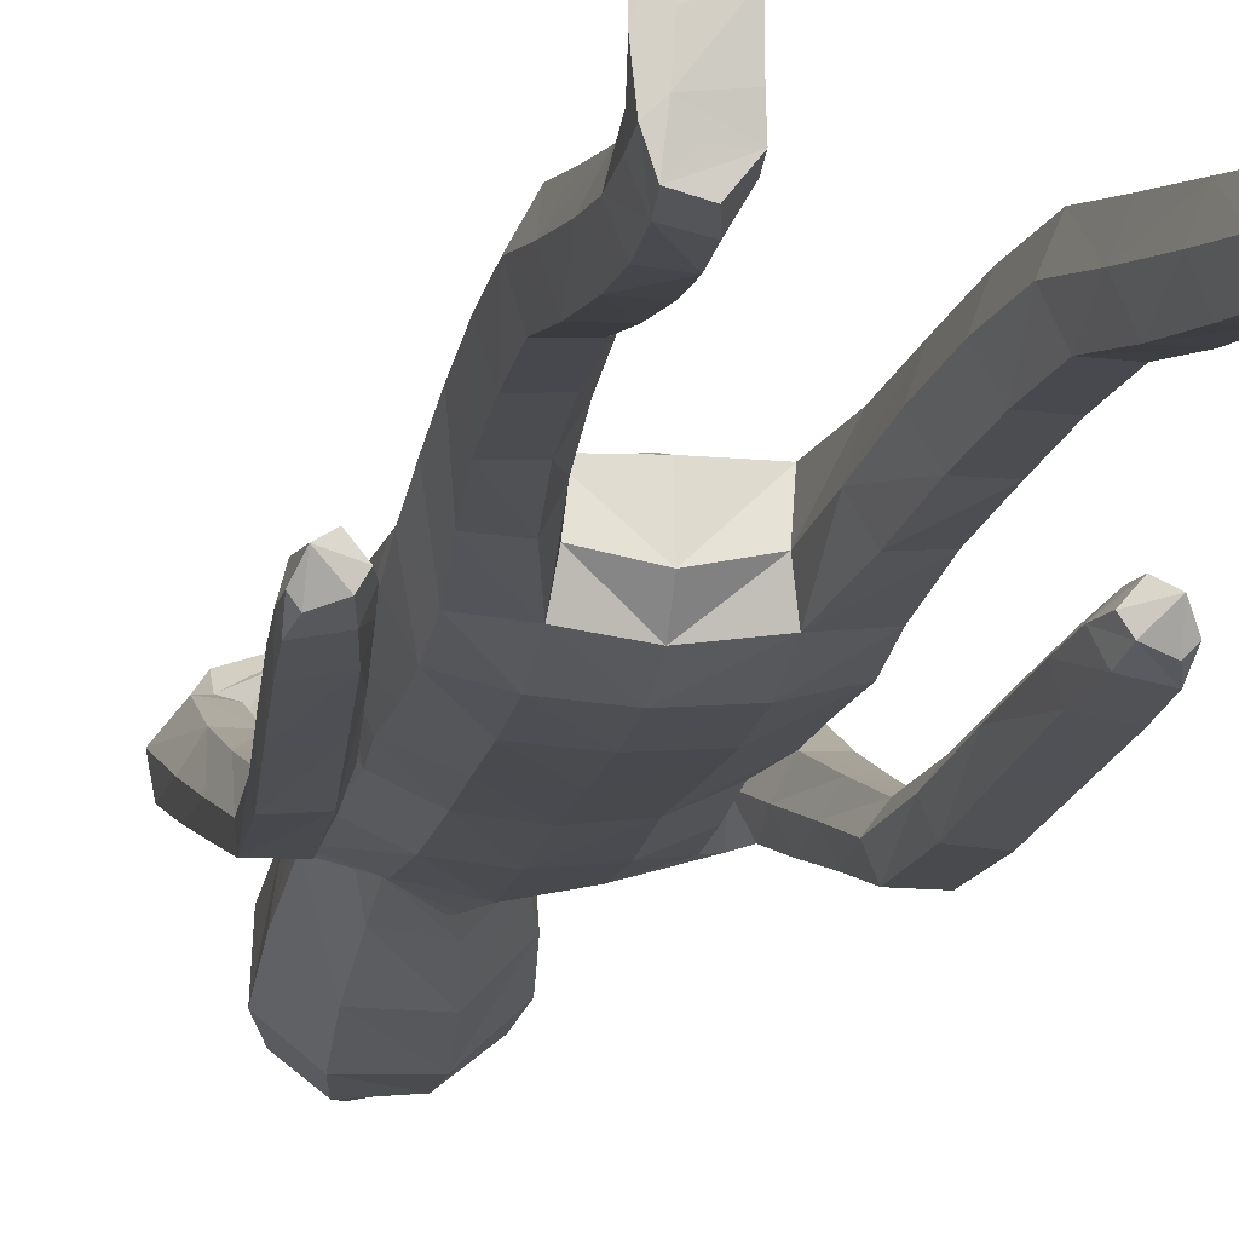
<metadata>
{"format":"obj","ext":"obj","renderer":"f3d","projection":"perspective","resolution":1024,"background":"white","views":[{"elev":-10.9,"azim":-10.2,"up":"+Z"}]}
</metadata>
<code>
o Group1
v 0.06792 3.122 -0.243
v 0.2323 0.01407 -0.04975
v 0.1988 0.01629 -0.008321
v 0.1934 0.07268 -0.01507
v 0.2209 0.06979 -0.06123
v 0.275 0.01077 -0.03911
v 0.2483 0.01115 -0.009222
v 0.2699 0.0701 -0.04988
v 0.23 0.04125 0.2287
v 0.2259 0.04609 0.1998
v 0.2158 0.007795 0.187
v 0.2292 0.008842 0.2294
v 0.2793 0.03927 0.2227
v 0.2827 0.04228 0.1965
v 0.2902 0.008109 0.2197
v 0.3819 1.078 -0.1325
v 0.3645 1.062 -0.09614
v 0.3255 1.078 -0.1353
v 0.3668 1.089 -0.1492
v 0.3842 1.135 -0.1357
v 0.3722 1.138 -0.0923
v 0.3782 1.133 -0.1646
v 0.2714 0.006593 0.1586
v 0.2818 0.07303 0.05199
v 0.2967 0.0103 0.06845
v 0.29 0.009649 0.004502
v 0.2881 0.07587 -0.002029
v 0.2871 0.05355 0.1362
v 0.2988 0.008504 0.1402
v 0.2825 0.1941 -0.00146
v 0.2596 0.194 0.04857
v 0.2057 0.1871 0.04311
v 0.2017 0.07582 0.05513
v 0.2157 0.05641 0.1305
v 0.1862 0.1852 -0.009538
v 0.2013 0.01097 0.03334
v 0.2029 0.005636 0.1094
v 0.3365 1.08 -0.07713
v 0.3096 1.084 -0.1086
v 0.3302 1.137 -0.07724
v 0.2974 1.14 -0.1102
v 0.1253 3.304 -0.195
v 0.1524 3.245 -0.1802
v 0.1081 3.345 -0.1324
v 0.1571 3.283 -0.0932
v 0.1115 1.436 0.08381
v 0.1398 1.277 0.1006
v 0.2115 1.281 0.1048
v 0.2052 1.443 0.08121
v 0.2091 1.565 0.06149
v 0.1155 1.549 0.09819
v 0.1018 1.414 -5.7e-05
v 0.1184 1.274 0.02869
v 0.1129 1.427 -0.07008
v 0.1126 1.551 -0.1103
v 0.2058 1.549 -0.08821
v 0.2054 1.424 -0.06189
v 0.1479 1.26 -0.0299
v 0.3158 1.127 -0.1535
v 0.2685 0.005581 0.02477
v 0.2931 0.008028 0.1851
v 0.1212 2.505 -0.1142
v 0.08169 2.624 -0.1031
v 0.06444 3.352 -0.07766
v 0.07401 3.301 -0.03335
v 0.1614 2.369 0.09653
v 0.2297 2.357 0.05528
v 0.2851 2.377 0.03287
v 0.2839 2.416 0.06539
v 0.1264 2.205 0.1018
v 0.2174 2.194 0.06465
v 0.1306 2.521 0.06668
v 0.2703 2.495 0.04476
v 0.3157 2.324 0.01937
v 0.3543 2.363 -0.02754
v 0.2531 2.527 -0.03479
v 0.1652 2.557 -0.02536
v 0.3415 2.383 -0.07971
v 0.3472 2.182 -0.08983
v 0.3395 2.197 -0.1325
v 0.2606 2.368 -0.1029
v 0.242 2.436 -0.1017
v 0.2639 2.196 -0.1443
v 0.3386 2.008 -0.1821
v 0.2678 2.006 -0.1867
v 0.2367 2.182 -0.09384
v 0.2258 2.346 -0.04933
v 0.2444 1.994 -0.1408
v 0.2669 1.816 -0.231
v 0.2457 1.805 -0.1877
v 0.2701 1.982 -0.09866
v 0.2633 2.168 -0.04341
v 0.273 1.795 -0.1503
v 0.2555 1.61 -0.1782
v 0.2847 1.617 -0.1413
v 0.3205 1.795 -0.1551
v 0.3198 1.983 -0.1012
v 0.3314 1.619 -0.1485
v 0.3024 1.424 -0.1137
v 0.3483 1.426 -0.1241
v 0.3505 1.615 -0.1918
v 0.3408 1.807 -0.1973
v 0.3653 1.422 -0.1681
v 0.3648 1.243 -0.1022
v 0.3787 1.239 -0.1468
v 0.3596 1.419 -0.2028
v 0.3452 1.612 -0.2277
v 0.3729 1.236 -0.1798
v 0.3007 1.23 -0.1673
v 0.2877 1.412 -0.1935
v 0.2877 1.235 -0.122
v 0.2712 1.417 -0.1484
v 0.32 1.243 -0.08913
v 0.2746 1.605 -0.2232
v 0.3363 1.818 -0.2318
v 0.3437 1.995 -0.1446
v 0.3189 2.168 -0.04231
v 0.2657 2.315 0.01251
v 0.2801 2.376 -0.03904
v 0.2355 2.349 -0.03258
v 0.2066 2.394 -0.1114
v 0.2301 2.192 -0.02723
v 0.1908 2.198 -0.1133
v 0.2224 2.035 -0.01758
v 0.1841 2.033 -0.09739
v 0.2045 2.035 0.0681
v 0.206 1.864 0.06697
v 0.2312 1.865 -0.01661
v 0.1126 2.038 0.09828
v 0.1121 1.865 0.1021
v 0.1188 1.692 0.1041
v 0.2106 1.7 0.0596
v 0.2334 1.701 -0.02272
v 0.2385 1.562 -0.0157
v 0.1997 1.696 -0.09317
v 0.2442 1.432 0.0104
v 0.248 1.273 0.04073
v 0.2181 1.261 -0.02508
v 0.254 1.092 0.06443
v 0.2325 1.085 -0.001019
v 0.2199 1.097 0.124
v 0.2289 0.9042 0.1365
v 0.2615 0.9037 0.07825
v 0.1545 1.095 0.1205
v 0.1654 0.9015 0.1347
v 0.131 1.089 0.05749
v 0.142 0.8979 0.07376
v 0.1656 1.084 0.000815
v 0.1762 0.8974 0.01616
v 0.2405 0.9005 0.01392
v 0.2476 0.721 0.01814
v 0.1854 0.718 0.01999
v 0.2693 0.7109 0.07952
v 0.2744 0.5194 0.04523
v 0.2529 0.5285 -0.01397
v 0.2383 0.6993 0.1364
v 0.2451 0.509 0.1013
v 0.1761 0.6967 0.1351
v 0.1851 0.5072 0.09967
v 0.153 0.706 0.07658
v 0.1632 0.516 0.04246
v 0.1933 0.527 -0.01336
v 0.2013 0.3401 -0.03988
v 0.175 0.3302 0.01206
v 0.2566 0.3414 -0.03751
v 0.2626 0.1932 -0.05065
v 0.2112 0.1895 -0.05659
v 0.2774 0.3338 0.01699
v 0.2513 0.3241 0.06993
v 0.1959 0.3212 0.06652
v 0.1118 1.698 -0.1255
v 0.108 1.865 -0.1305
v 0.1992 1.862 -0.09686
v 0.1019 2.036 -0.1348
v 0.1061 2.211 -0.1496
v 0.1078 2.378 -0.1462
v 0.08972 2.632 0.03734
v 0.1212 2.641 -0.02487
v 0.1028 2.728 -0.003015
v 0.06824 2.722 0.03205
v 0.06549 2.733 -0.08383
v 0.1068 2.845 -0.06482
v 0.1119 2.856 0.03868
v 0.1462 2.991 -0.1048
v 0.1655 3.142 -0.1533
v 0.1709 3.181 -0.04438
v 0.1417 3.022 0.005364
v 0.07632 3.216 0.03474
v 0.04755 3.045 0.07382
v 0.04735 2.861 0.1034
v 0.2642 0.004466 0.08631
v -0.02025 3.047 0.0666
v -0.01359 3.213 0.01764
v 0.0577 3.306 -0.237
v 0.06567 3.238 -0.2488
v 0 1.429 0.0846
v -0 1.531 0.1088
v -2.6e-05 1.413 -0.02006
v -0 1.563 -0.1167
v -5e-05 1.461 -0.07941
v 0.000158 2.619 -0.1428
v 1e-06 2.518 -0.1531
v -0.0207 3.308 -0.03857
v -0.000418 3.357 -0.096
v 0.02849 3.353 -0.1688
v 0 2.211 0.1121
v 1e-06 2.373 0.1124
v 1e-06 2.514 0.08815
v -0 1.865 0.1127
v -0 2.041 0.1092
v -0 1.686 0.1196
v 0 1.867 -0.1401
v -0 1.704 -0.1325
v 0 2.038 -0.1456
v 0 2.219 -0.1593
v 1e-06 2.388 -0.1664
v -0.000648 2.636 0.0564
v 0.03613 2.839 -0.1388
v 0.005152 2.735 -0.127
v 0.05636 2.975 -0.195
v 0.06908 3.122 -0.2426
v -0.05615 3.054 0.08812
v -0.04152 3.217 0.02413
v -0.04394 2.865 0.1069
v -0.0046 2.719 0.04757
v -0.2321 0.01409 -0.05007
v -0.1986 0.01626 -0.008605
v -0.1933 0.07267 -0.01518
v -0.2207 0.06984 -0.06137
v -0.2747 0.01069 -0.03949
v -0.2481 0.01104 -0.009578
v -0.2697 0.07005 -0.05008
v -0.2301 0.04053 0.2284
v -0.226 0.04546 0.1995
v -0.2158 0.007213 0.1867
v -0.2293 0.008123 0.2291
v -0.2794 0.03848 0.2224
v -0.2828 0.04156 0.1962
v -0.2902 0.007315 0.2193
v -0.3869 1.077 -0.1172
v -0.3696 1.061 -0.08089
v -0.3305 1.076 -0.1203
v -0.3718 1.087 -0.1341
v -0.3883 1.134 -0.1207
v -0.376 1.137 -0.07734
v -0.3824 1.132 -0.1496
v -0.2714 0.005995 0.1582
v -0.2817 0.07271 0.05176
v -0.2965 0.009902 0.06803
v -0.2898 0.009434 0.004093
v -0.288 0.07568 -0.002242
v -0.2872 0.05298 0.1359
v -0.2988 0.00791 0.1398
v -0.2825 0.1941 -0.001485
v -0.2596 0.194 0.04855
v -0.2057 0.1871 0.04309
v -0.2016 0.07562 0.055
v -0.2157 0.05598 0.1303
v -0.1862 0.1851 -0.009559
v -0.2012 0.01082 0.03304
v -0.2028 0.005284 0.1091
v -0.3412 1.078 -0.06212
v -0.3145 1.081 -0.09376
v -0.3339 1.135 -0.06252
v -0.3013 1.138 -0.09563
v -0.01997 3.297 -0.2524
v -0.04498 3.236 -0.2583
v -0.05346 3.337 -0.1964
v -0.1109 3.271 -0.1992
v -0.1115 1.436 0.0838
v -0.1397 1.277 0.1005
v -0.2115 1.281 0.1048
v -0.2052 1.443 0.08119
v -0.2091 1.565 0.06152
v -0.1155 1.549 0.09821
v -0.1018 1.414 -8.2e-05
v -0.1184 1.274 0.0286
v -0.1129 1.427 -0.0701
v -0.1126 1.551 -0.1103
v -0.2058 1.549 -0.08818
v -0.2054 1.424 -0.06191
v -0.1479 1.26 -0.02999
v -0.3201 1.124 -0.1388
v -0.2684 0.005348 0.02438
v -0.2931 0.007323 0.1847
v -0.1212 2.505 -0.1142
v -0.08169 2.624 -0.1031
v -0.05974 3.346 -0.1268
v -0.09291 3.294 -0.09939
v -0.1614 2.369 0.09653
v -0.2297 2.357 0.05526
v -0.285 2.377 0.03291
v -0.2838 2.416 0.06543
v -0.1264 2.205 0.1018
v -0.2174 2.194 0.06465
v -0.1306 2.521 0.06668
v -0.2702 2.495 0.04476
v -0.3141 2.325 0.02167
v -0.3532 2.362 -0.02564
v -0.2531 2.527 -0.03484
v -0.1652 2.557 -0.02536
v -0.3408 2.381 -0.07819
v -0.3446 2.18 -0.08492
v -0.3372 2.195 -0.1279
v -0.26 2.366 -0.1015
v -0.242 2.436 -0.1018
v -0.2617 2.194 -0.14
v -0.3347 2.004 -0.1743
v -0.2639 2.003 -0.1792
v -0.2342 2.181 -0.08944
v -0.2248 2.346 -0.0479
v -0.2402 1.992 -0.1332
v -0.2614 1.813 -0.2203
v -0.2399 1.802 -0.1769
v -0.2656 1.981 -0.09075
v -0.2604 2.168 -0.03867
v -0.2669 1.792 -0.1392
v -0.2517 1.606 -0.1659
v -0.2806 1.614 -0.1289
v -0.3144 1.793 -0.1438
v -0.3153 1.981 -0.09308
v -0.3273 1.617 -0.1359
v -0.3014 1.422 -0.1004
v -0.3473 1.424 -0.1106
v -0.3467 1.613 -0.1791
v -0.3351 1.803 -0.1861
v -0.3647 1.42 -0.1544
v -0.3668 1.242 -0.08775
v -0.3811 1.237 -0.1323
v -0.3593 1.417 -0.1892
v -0.3417 1.61 -0.215
v -0.3755 1.235 -0.1653
v -0.3034 1.227 -0.1531
v -0.2874 1.409 -0.1802
v -0.29 1.232 -0.108
v -0.2706 1.414 -0.1352
v -0.322 1.241 -0.07493
v -0.2711 1.601 -0.2108
v -0.3308 1.814 -0.2208
v -0.3395 1.992 -0.1365
v -0.316 2.167 -0.0373
v -0.264 2.315 0.0147
v -0.28 2.376 -0.03905
v -0.2355 2.349 -0.03261
v -0.2066 2.394 -0.1114
v -0.2301 2.192 -0.02724
v -0.1908 2.198 -0.1133
v -0.2224 2.035 -0.01758
v -0.1841 2.033 -0.09739
v -0.2045 2.035 0.0681
v -0.206 1.864 0.06697
v -0.2312 1.865 -0.0166
v -0.1126 2.038 0.09828
v -0.1121 1.865 0.1021
v -0.1188 1.692 0.1042
v -0.2106 1.7 0.05961
v -0.2334 1.701 -0.0227
v -0.2385 1.562 -0.01568
v -0.1997 1.696 -0.09316
v -0.2442 1.432 0.01038
v -0.248 1.273 0.04064
v -0.2181 1.261 -0.02516
v -0.254 1.092 0.06428
v -0.2324 1.085 -0.001179
v -0.2199 1.097 0.1238
v -0.2289 0.9041 0.1363
v -0.2615 0.9036 0.07802
v -0.1545 1.095 0.1203
v -0.1654 0.9014 0.1345
v -0.131 1.089 0.05733
v -0.142 0.8979 0.07352
v -0.1656 1.084 0.000656
v -0.1762 0.8974 0.01593
v -0.2405 0.9005 0.01368
v -0.2476 0.721 0.01783
v -0.1854 0.7179 0.01968
v -0.2693 0.7109 0.07922
v -0.2743 0.5193 0.04503
v -0.2529 0.5284 -0.01418
v -0.2383 0.6993 0.1361
v -0.2451 0.509 0.1011
v -0.1761 0.6967 0.1348
v -0.1851 0.5072 0.09948
v -0.153 0.706 0.07628
v -0.1632 0.5159 0.04225
v -0.1933 0.5269 -0.01357
v -0.2013 0.34 -0.03999
v -0.175 0.3301 0.01195
v -0.2566 0.3413 -0.03761
v -0.2626 0.1931 -0.05068
v -0.2112 0.1894 -0.05661
v -0.2774 0.3337 0.01689
v -0.2513 0.324 0.06983
v -0.1959 0.3211 0.06642
v -0.1118 1.698 -0.1255
v -0.108 1.865 -0.1305
v -0.1992 1.862 -0.09686
v -0.1019 2.036 -0.1348
v -0.1061 2.211 -0.1496
v -0.1078 2.378 -0.1462
v -0.09004 2.632 0.03708
v -0.1215 2.641 -0.02559
v -0.1067 2.727 -0.01398
v -0.07547 2.721 0.02523
v -0.06246 2.733 -0.08875
v -0.06441 2.838 -0.1247
v -0.1338 2.847 -0.04286
v -0.07168 2.98 -0.191
v -0.06468 3.131 -0.2444
v -0.1461 3.166 -0.1698
v -0.1461 3.008 -0.1085
v -0.1343 3.206 -0.04858
v -0.1256 3.037 0.005928
v -0.1201 2.855 0.04934
v -0.2641 0.004074 0.08591
v -0.06897 3.044 0.04784
v -0.05707 3.211 0.000439
v -0.04922 3.037 0.0761
f 2 3 4
f 2 6 3
f 2 5 6
f 9 10 11
f 9 13 14
f 9 12 15
f 16 17 19
f 16 20 17
f 16 19 22
f 12 11 23
f 24 25 27
f 24 28 29
f 24 27 30
f 24 31 32
f 24 33 28
f 33 32 4
f 33 4 3
f 33 36 34
f 38 39 17
f 38 40 41
f 38 17 40
f 42 43 194
f 42 44 43
f 46 47 48
f 46 49 50
f 46 52 47
f 46 51 196
f 46 196 198
f 54 55 57
f 54 200 199
f 54 52 200
f 54 58 53
f 19 18 22
f 7 60 3
f 7 6 60
f 61 14 13
f 61 29 14
f 61 15 23
f 62 202 201
f 39 41 18
f 64 204 65
f 64 44 204
f 64 65 45
f 66 67 68
f 66 70 67
f 66 207 206
f 66 72 208
f 66 69 72
f 73 69 74
f 73 76 72
f 73 75 76
f 78 75 79
f 78 81 76
f 78 80 83
f 83 80 85
f 83 86 81
f 83 85 88
f 88 85 90
f 88 91 86
f 88 90 93
f 93 90 95
f 93 96 91
f 93 95 98
f 98 95 100
f 98 101 102
f 98 100 103
f 103 100 105
f 103 106 107
f 103 105 106
f 108 105 20
f 108 109 106
f 108 22 59
f 109 111 112
f 109 59 111
f 111 113 112
f 111 41 40
f 113 104 99
f 113 40 21
f 112 94 114
f 112 99 94
f 114 107 110
f 114 89 115
f 114 94 89
f 115 102 101
f 115 84 102
f 115 89 84
f 116 97 102
f 116 79 117
f 116 84 80
f 117 92 97
f 117 74 92
f 117 79 75
f 118 87 92
f 118 68 87
f 118 74 68
f 119 82 87
f 119 120 82
f 119 68 67
f 120 122 121
f 120 67 71
f 122 124 123
f 122 71 126
f 126 127 124
f 126 129 127
f 126 71 129
f 129 210 130
f 129 70 210
f 209 211 130
f 211 197 131
f 131 132 130
f 131 51 132
f 132 133 127
f 132 50 133
f 134 56 133
f 134 136 56
f 134 50 49
f 136 137 57
f 136 49 48
f 137 139 138
f 137 48 139
f 141 142 143
f 141 144 142
f 141 48 47
f 144 146 145
f 144 47 53
f 146 148 149
f 146 53 148
f 148 140 150
f 148 58 140
f 150 151 152
f 150 143 153
f 150 140 143
f 153 154 155
f 153 156 154
f 153 143 156
f 156 158 157
f 156 142 145
f 158 160 161
f 158 145 147
f 160 152 161
f 160 147 149
f 162 163 164
f 162 155 165
f 162 152 155
f 165 166 167
f 165 168 166
f 165 155 168
f 168 169 30
f 168 154 169
f 169 170 32
f 169 157 170
f 170 164 35
f 170 159 161
f 166 8 167
f 166 30 8
f 167 35 164
f 167 5 35
f 138 58 54
f 135 171 172
f 135 56 171
f 135 173 128
f 171 213 212
f 171 55 213
f 212 214 172
f 214 215 174
f 215 216 175
f 175 123 125
f 175 176 121
f 174 125 173
f 173 125 128
f 104 21 20
f 72 177 217
f 72 77 178
f 178 179 180
f 178 63 179
f 178 77 62
f 181 182 183
f 181 219 182
f 181 63 201
f 218 220 182
f 220 1 184
f 1 195 185
f 185 186 184
f 185 43 45
f 186 188 189
f 186 45 188
f 188 193 192
f 188 65 193
f 222 418 192
f 224 225 180
f 225 217 177
f 190 183 187
f 190 180 179
f 187 183 184
f 205 44 194
f 216 202 62
f 62 82 176
f 62 77 82
f 60 191 37
f 60 26 191
f 191 23 11
f 191 25 23
f 37 11 10
f 34 10 14
f 26 6 8
f 193 223 222
f 418 224 190
f 226 229 228
f 226 227 230
f 226 230 229
f 233 236 235
f 233 234 238
f 233 237 239
f 240 243 241
f 240 241 244
f 240 244 246
f 236 239 247
f 248 251 249
f 248 249 253
f 248 255 254
f 248 257 256
f 248 252 257
f 257 228 256
f 257 260 227
f 257 258 260
f 262 241 263
f 262 263 265
f 262 264 241
f 266 194 267
f 266 267 268
f 270 273 272
f 270 275 274
f 270 271 276
f 270 196 275
f 270 276 198
f 278 281 279
f 278 279 199
f 278 200 276
f 278 276 277
f 243 246 242
f 231 227 284
f 231 284 230
f 285 239 237
f 285 238 253
f 285 253 247
f 286 287 201
f 263 242 265
f 288 289 204
f 288 204 268
f 288 268 269
f 290 293 292
f 290 291 294
f 290 294 206
f 290 207 208
f 290 296 293
f 297 299 298
f 297 296 300
f 297 300 299
f 302 304 303
f 302 300 305
f 302 305 307
f 307 309 304
f 307 305 310
f 307 310 312
f 312 314 309
f 312 310 315
f 312 315 317
f 317 319 314
f 317 315 320
f 317 320 322
f 322 324 319
f 322 320 326
f 322 325 327
f 327 329 324
f 327 325 331
f 327 330 329
f 332 246 244
f 332 330 333
f 332 333 283
f 333 334 336
f 333 335 283
f 335 336 337
f 335 337 264
f 337 323 328
f 337 328 245
f 336 334 338
f 336 318 323
f 338 334 331
f 338 331 339
f 338 313 318
f 339 331 325
f 339 326 308
f 339 308 313
f 340 326 321
f 340 321 341
f 340 303 304
f 341 321 316
f 341 316 298
f 341 298 299
f 342 316 311
f 342 311 292
f 342 292 298
f 343 311 306
f 343 306 344
f 343 344 291
f 344 345 346
f 344 346 295
f 346 347 348
f 346 348 350
f 350 348 351
f 350 351 353
f 350 353 295
f 353 354 210
f 353 210 294
f 209 354 211
f 211 355 197
f 355 354 356
f 355 356 275
f 356 351 357
f 356 357 274
f 358 357 280
f 358 280 360
f 358 360 273
f 360 281 361
f 360 361 272
f 361 362 363
f 361 363 272
f 365 363 367
f 365 366 368
f 365 368 271
f 368 369 370
f 368 370 277
f 370 371 373
f 370 372 277
f 372 373 374
f 372 364 282
f 374 373 376
f 374 375 377
f 374 367 364
f 377 375 379
f 377 378 380
f 377 380 367
f 380 381 382
f 380 382 369
f 382 383 385
f 382 384 371
f 384 385 376
f 384 376 373
f 386 385 388
f 386 387 389
f 386 379 376
f 389 387 391
f 389 390 392
f 389 392 379
f 392 254 393
f 392 393 378
f 393 255 256
f 393 394 381
f 394 256 259
f 394 388 385
f 390 391 232
f 390 232 254
f 391 387 388
f 391 259 229
f 362 281 278
f 359 397 396
f 359 395 280
f 359 357 352
f 395 396 212
f 395 213 279
f 212 396 214
f 214 398 215
f 215 399 216
f 399 398 349
f 399 347 345
f 398 396 397
f 397 352 349
f 328 329 244
f 296 208 217
f 296 401 402
f 402 401 403
f 402 403 287
f 402 287 286
f 405 403 406
f 405 406 218
f 405 219 287
f 218 406 220
f 220 408 221
f 221 409 195
f 409 408 410
f 409 410 269
f 410 411 413
f 410 412 269
f 412 413 416
f 412 417 289
f 222 416 418
f 224 414 225
f 225 404 401
f 414 413 411
f 414 407 404
f 411 408 407
f 205 194 268
f 216 400 286
f 286 400 306
f 286 306 301
f 284 260 261
f 284 415 250
f 415 261 235
f 415 247 249
f 261 258 234
f 258 252 238
f 250 251 232
f 417 416 222
f 224 418 414
f 5 2 4
f 6 7 3
f 5 8 6
f 12 9 11
f 10 9 14
f 13 9 15
f 17 18 19
f 20 21 17
f 20 16 22
f 15 12 23
f 25 26 27
f 25 24 29
f 31 24 30
f 33 24 32
f 33 34 28
f 32 35 4
f 36 33 3
f 36 37 34
f 39 18 17
f 39 38 41
f 17 21 40
f 43 195 194
f 44 45 43
f 49 46 48
f 51 46 50
f 52 53 47
f 51 197 196
f 52 46 198
f 55 56 57
f 55 54 199
f 52 198 200
f 52 54 53
f 18 59 22
f 60 36 3
f 6 26 60
f 15 61 13
f 29 28 14
f 29 61 23
f 63 62 201
f 41 59 18
f 204 203 65
f 44 205 204
f 44 64 45
f 69 66 68
f 70 71 67
f 70 66 206
f 207 66 208
f 69 73 72
f 75 73 74
f 76 77 72
f 75 78 76
f 80 78 79
f 81 82 76
f 81 78 83
f 80 84 85
f 86 87 81
f 86 83 88
f 85 89 90
f 91 92 86
f 91 88 93
f 90 94 95
f 96 97 91
f 96 93 98
f 95 99 100
f 96 98 102
f 101 98 103
f 100 104 105
f 101 103 107
f 105 108 106
f 22 108 20
f 109 110 106
f 109 108 59
f 110 109 112
f 59 41 111
f 113 99 112
f 113 111 40
f 104 100 99
f 104 113 21
f 110 112 114
f 99 95 94
f 107 106 110
f 107 114 115
f 94 90 89
f 107 115 101
f 84 116 102
f 89 85 84
f 97 96 102
f 97 116 117
f 79 116 80
f 92 91 97
f 74 118 92
f 74 117 75
f 87 86 92
f 68 119 87
f 74 69 68
f 82 81 87
f 120 121 82
f 120 119 67
f 122 123 121
f 122 120 71
f 124 125 123
f 124 122 126
f 127 128 124
f 129 130 127
f 71 70 129
f 210 209 130
f 70 206 210
f 211 131 130
f 197 51 131
f 132 127 130
f 51 50 132
f 133 128 127
f 50 134 133
f 56 135 133
f 136 57 56
f 136 134 49
f 137 138 57
f 137 136 48
f 139 140 138
f 48 141 139
f 139 141 143
f 144 145 142
f 144 141 47
f 146 147 145
f 146 144 53
f 147 146 149
f 53 58 148
f 149 148 150
f 58 138 140
f 149 150 152
f 151 150 153
f 140 139 143
f 151 153 155
f 156 157 154
f 143 142 156
f 158 159 157
f 158 156 145
f 159 158 161
f 160 158 147
f 152 162 161
f 152 160 149
f 161 162 164
f 163 162 165
f 152 151 155
f 163 165 167
f 168 30 166
f 155 154 168
f 169 31 30
f 154 157 169
f 31 169 32
f 157 159 170
f 32 170 35
f 164 170 161
f 8 5 167
f 30 27 8
f 163 167 164
f 5 4 35
f 57 138 54
f 173 135 172
f 56 55 171
f 133 135 128
f 172 171 212
f 55 199 213
f 214 174 172
f 215 175 174
f 216 176 175
f 174 175 125
f 123 175 121
f 172 174 173
f 125 124 128
f 105 104 20
f 208 72 217
f 177 72 178
f 177 178 180
f 63 181 179
f 63 178 62
f 179 181 183
f 219 218 182
f 219 181 201
f 220 184 182
f 1 185 184
f 195 43 185
f 186 187 184
f 186 185 45
f 187 186 189
f 45 65 188
f 189 188 192
f 65 203 223
f 193 65 223
f 190 224 180
f 180 225 177
f 189 190 187
f 183 190 179
f 183 182 184
f 44 42 194
f 176 216 62
f 82 121 176
f 77 76 82
f 36 60 37
f 26 25 191
f 37 191 11
f 25 29 23
f 34 37 10
f 28 34 14
f 27 26 8
f 192 193 222
f 192 418 190
f 189 192 190
f 227 226 228
f 227 231 230
f 230 232 229
f 234 233 235
f 237 233 238
f 236 233 239
f 243 242 241
f 241 245 244
f 243 240 246
f 235 236 247
f 251 250 249
f 252 248 253
f 251 248 254
f 255 248 256
f 252 258 257
f 228 259 256
f 228 257 227
f 258 261 260
f 241 242 263
f 264 262 265
f 264 245 241
f 194 195 267
f 267 269 268
f 271 270 272
f 273 270 274
f 271 277 276
f 196 197 275
f 196 270 198
f 281 280 279
f 200 278 199
f 200 198 276
f 282 278 277
f 246 283 242
f 227 260 284
f 284 250 230
f 238 285 237
f 238 252 253
f 239 285 247
f 202 286 201
f 242 283 265
f 289 203 204
f 204 205 268
f 289 288 269
f 291 290 292
f 291 295 294
f 207 290 206
f 296 290 208
f 296 297 293
f 293 297 298
f 296 301 300
f 300 302 299
f 299 302 303
f 300 306 305
f 304 302 307
f 309 308 304
f 305 311 310
f 309 307 312
f 314 313 309
f 310 316 315
f 314 312 317
f 319 318 314
f 315 321 320
f 319 317 322
f 324 323 319
f 325 322 326
f 324 322 327
f 329 328 324
f 330 327 331
f 330 332 329
f 329 332 244
f 330 334 333
f 246 332 283
f 335 333 336
f 335 265 283
f 336 323 337
f 265 335 264
f 323 324 328
f 264 337 245
f 318 336 338
f 318 319 323
f 334 330 331
f 313 338 339
f 313 314 318
f 326 339 325
f 326 340 308
f 308 309 313
f 326 320 321
f 303 340 341
f 308 340 304
f 321 315 316
f 316 342 298
f 303 341 299
f 316 310 311
f 311 343 292
f 292 293 298
f 311 305 306
f 306 345 344
f 292 343 291
f 345 347 346
f 291 344 295
f 347 349 348
f 295 346 350
f 348 352 351
f 351 354 353
f 353 294 295
f 354 209 210
f 210 206 294
f 354 355 211
f 355 275 197
f 354 351 356
f 356 274 275
f 351 352 357
f 357 358 274
f 357 359 280
f 280 281 360
f 274 358 273
f 281 362 361
f 273 360 272
f 362 364 363
f 363 365 272
f 366 365 367
f 366 369 368
f 272 365 271
f 369 371 370
f 271 368 277
f 372 370 373
f 372 282 277
f 364 372 374
f 364 362 282
f 375 374 376
f 367 374 377
f 367 363 364
f 378 377 379
f 378 381 380
f 380 366 367
f 381 383 382
f 366 380 369
f 384 382 385
f 369 382 371
f 385 386 376
f 371 384 373
f 387 386 388
f 379 386 389
f 379 375 376
f 390 389 391
f 390 254 392
f 392 378 379
f 254 255 393
f 393 381 378
f 394 393 256
f 394 383 381
f 388 394 259
f 383 394 385
f 391 229 232
f 232 251 254
f 259 391 388
f 259 228 229
f 282 362 278
f 395 359 396
f 395 279 280
f 397 359 352
f 213 395 212
f 213 199 279
f 396 398 214
f 398 399 215
f 399 400 216
f 347 399 349
f 400 399 345
f 349 398 397
f 352 348 349
f 245 328 244
f 401 296 217
f 301 296 402
f 401 404 403
f 403 405 287
f 301 402 286
f 403 407 406
f 219 405 218
f 219 201 287
f 406 408 220
f 408 409 221
f 409 267 195
f 408 411 410
f 267 409 269
f 412 410 413
f 412 289 269
f 417 412 416
f 417 223 289
f 223 203 289
f 414 404 225
f 217 225 401
f 407 414 411
f 407 403 404
f 408 406 407
f 194 266 268
f 202 216 286
f 400 345 306
f 306 300 301
f 415 284 261
f 415 249 250
f 247 415 235
f 247 253 249
f 235 261 234
f 234 258 238
f 230 250 232
f 223 417 222
f 418 416 414
f 416 413 414

</code>
